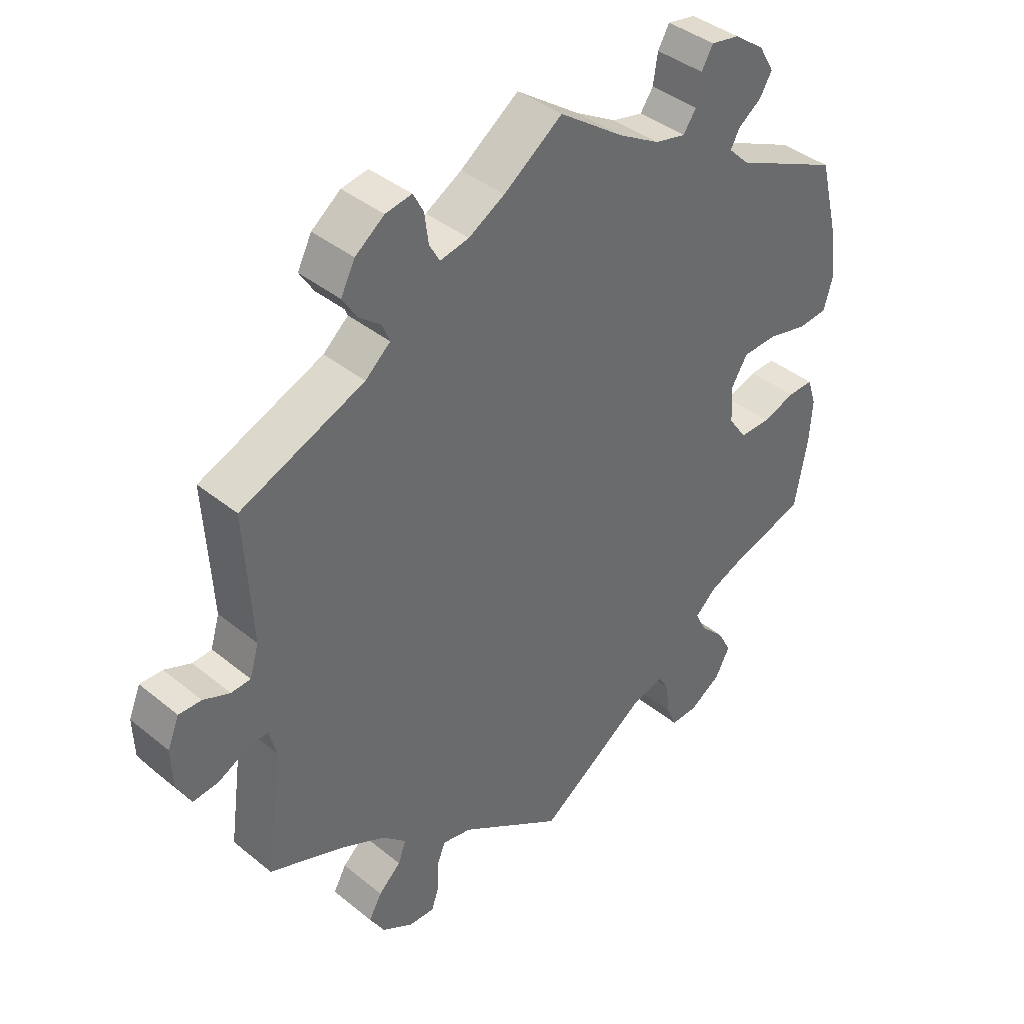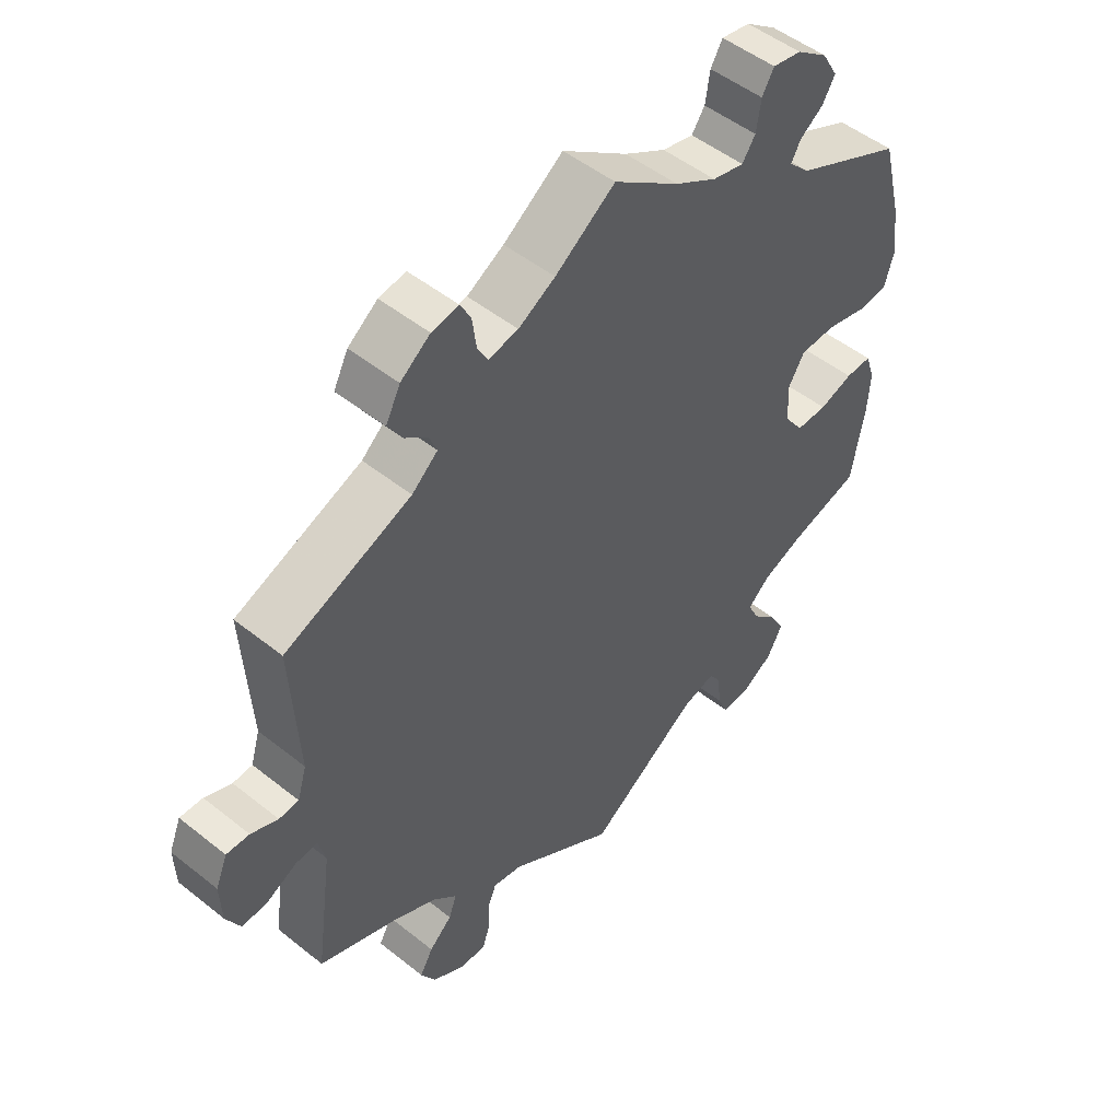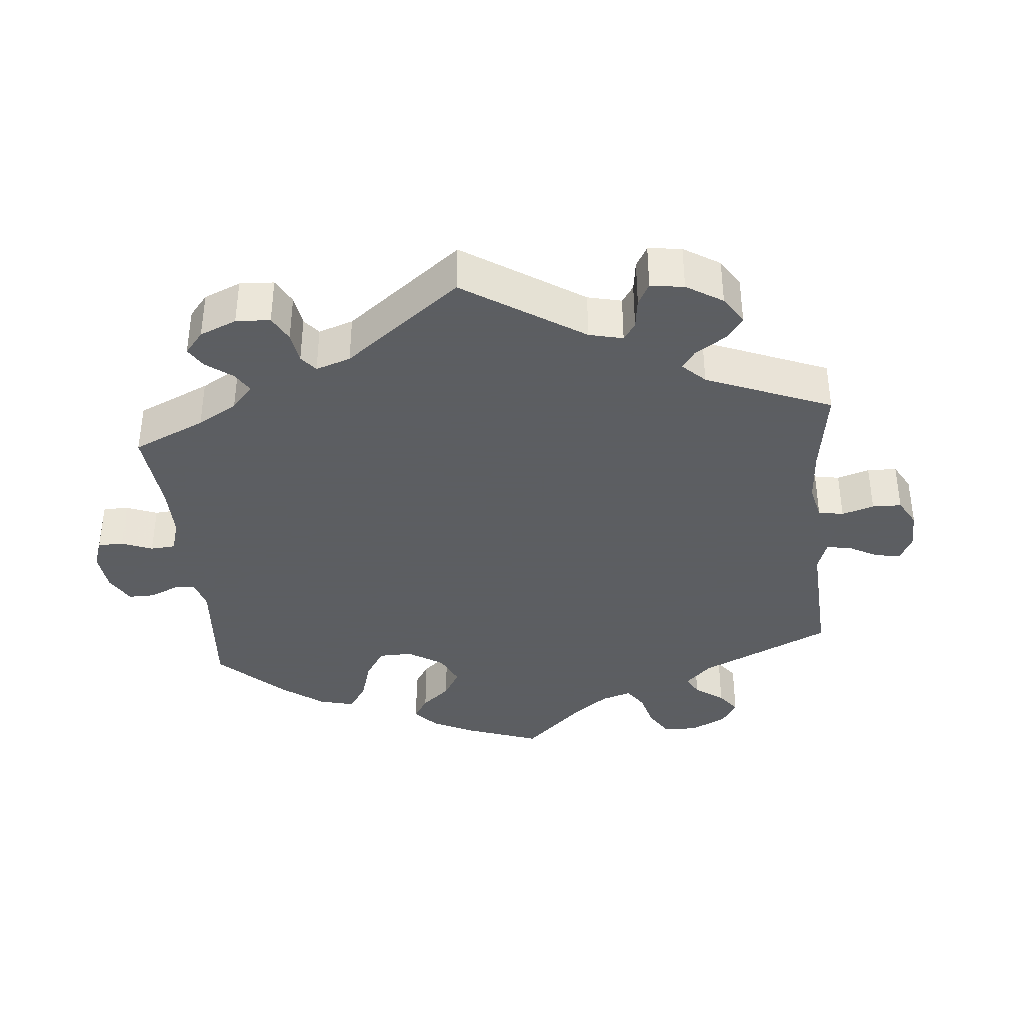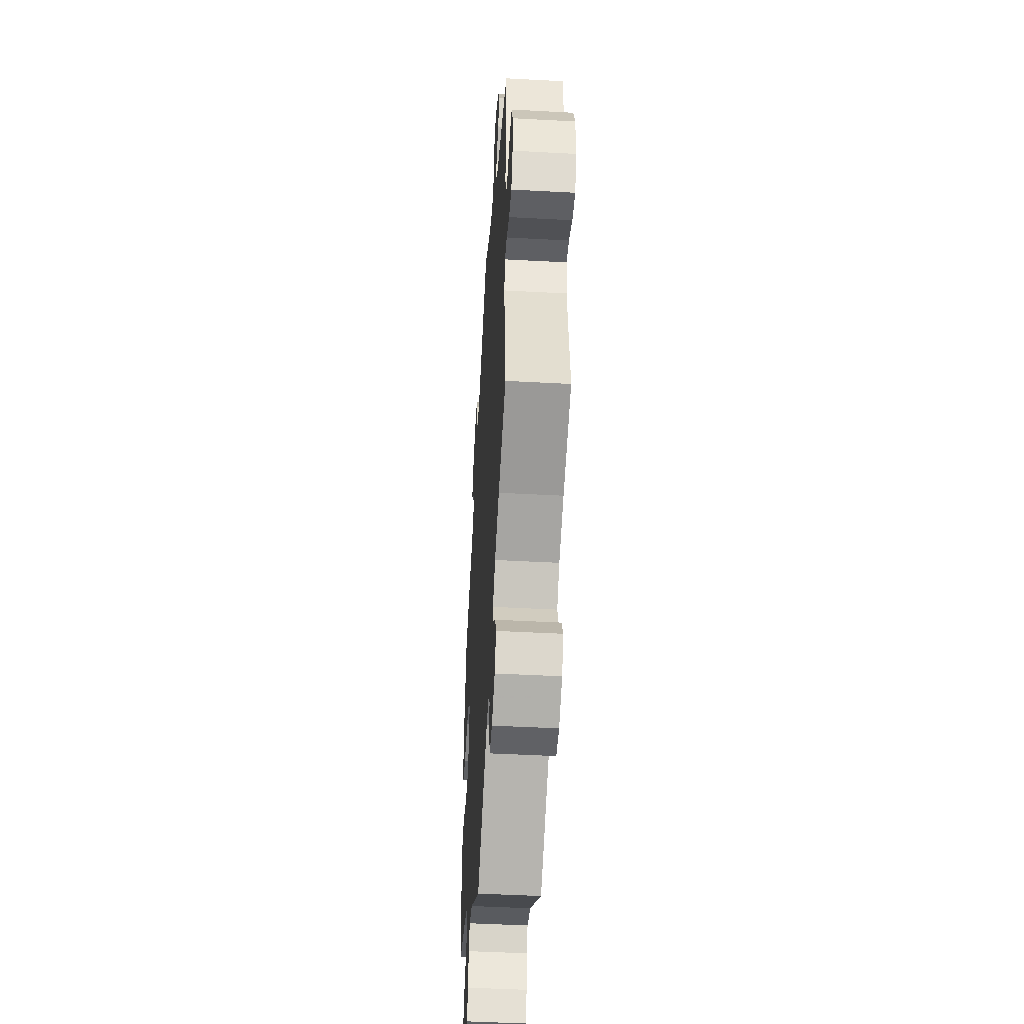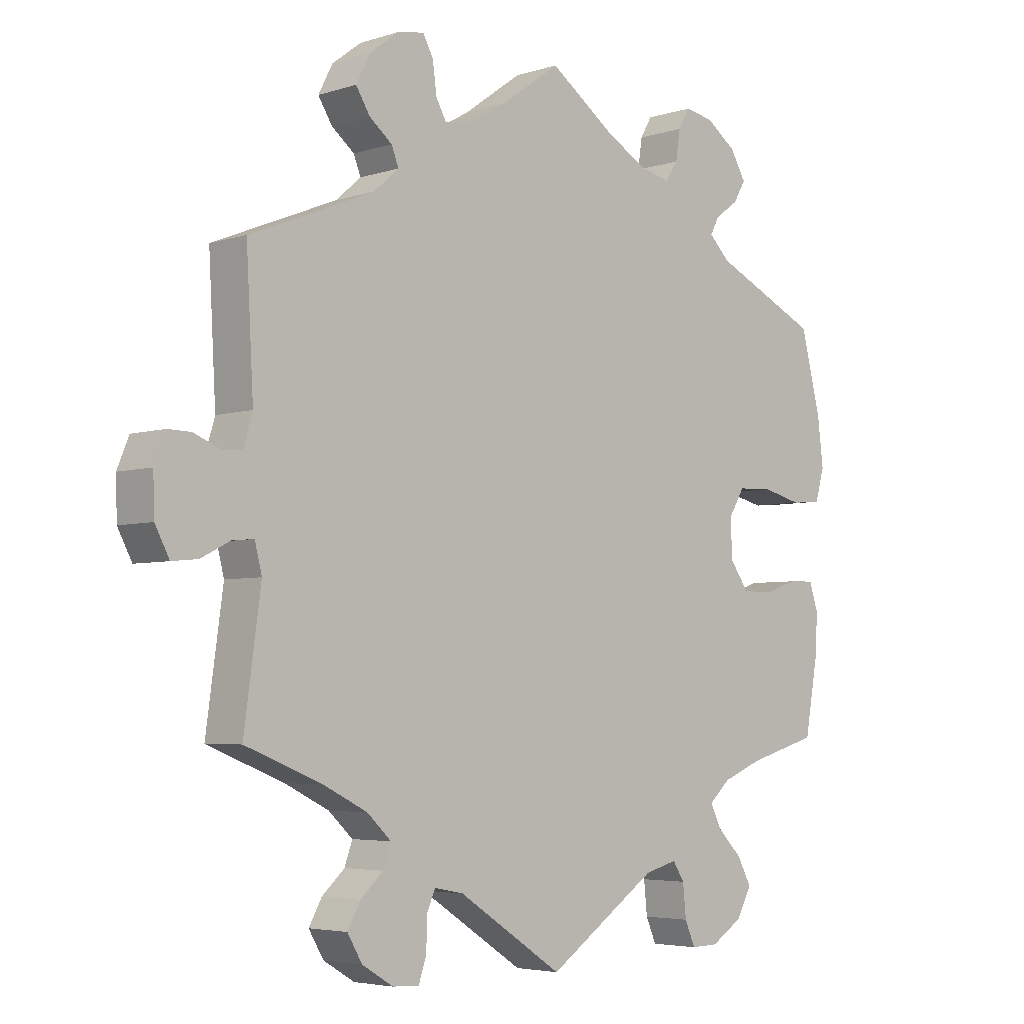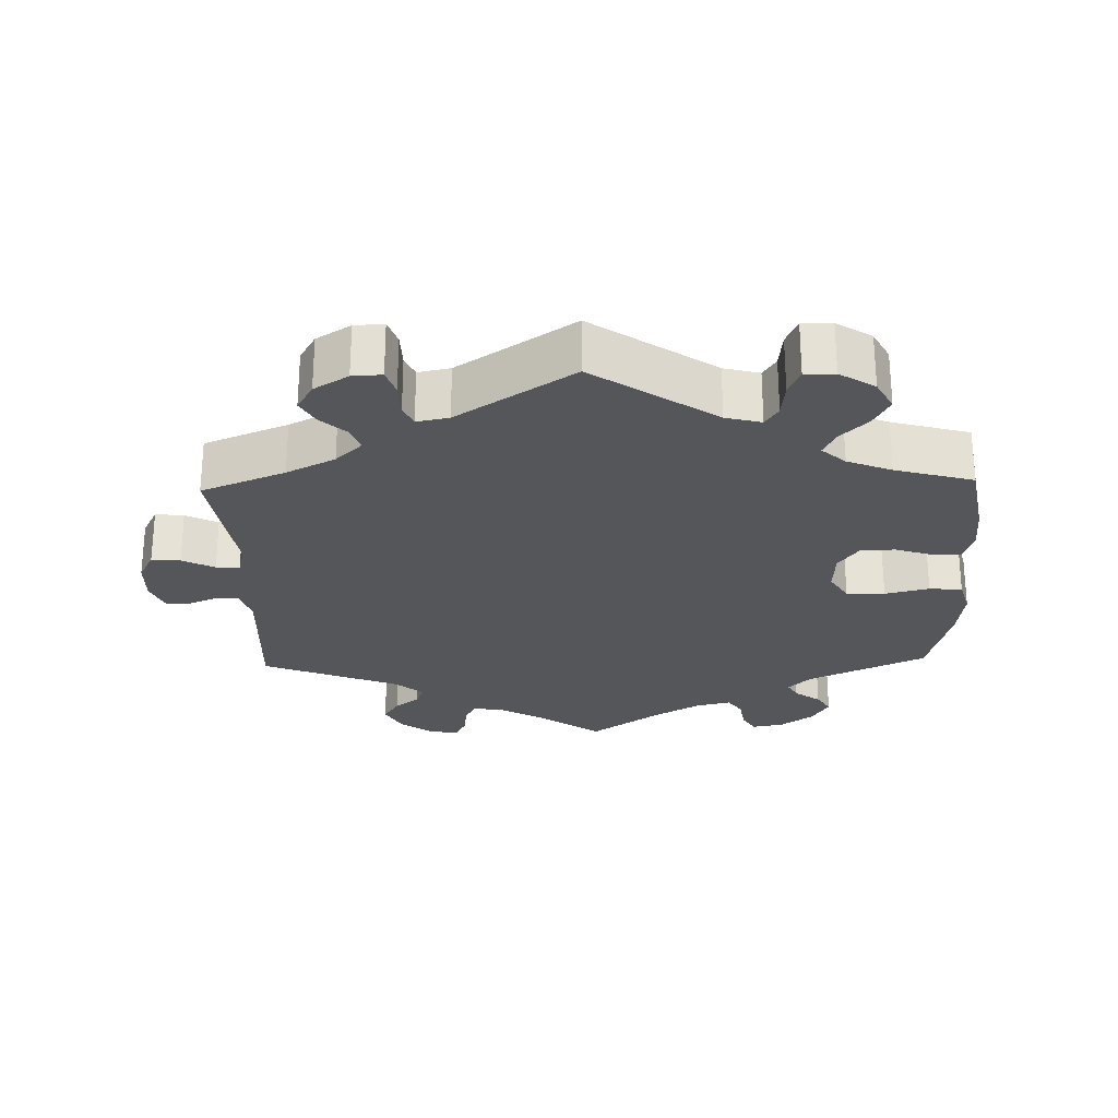
<metadata>
{"format":"obj","ext":"obj","renderer":"f3d","projection":"perspective","resolution":1024,"background":"white","views":[{"elev":40.0,"azim":135.0,"up":"+Z"},{"elev":50.1,"azim":131.3,"up":"+Z"},{"elev":-37.4,"azim":65.4,"up":"+Y"},{"elev":-47.1,"azim":86.5,"up":"+Z"},{"elev":-4.5,"azim":135.7,"up":"+Z"},{"elev":-25.8,"azim":-178.3,"up":"+Y"}]}
</metadata>
<code>
v 0.49 0.07 0.09
v 0.504 0.07 0.043
v 0.534 0.07 0.041
v 0.575 0.07 0.058
v 0.61 0.07 0.059
v 0.628 0.07 0.015
v 0.626 0.07 -0.045
v 0.604 0.07 -0.087
v 0.564 0.07 -0.083
v 0.519 0.07 -0.06
v 0.486 0.07 -0.057
v 0.475 0.07 -0.1
v 0.501 0.07 -0.289
v 0.383 0.07 -0.336
v 0.315 0.07 -0.37
v 0.278 0.07 -0.405
v 0.29 0.07 -0.439
v 0.325 0.07 -0.471
v 0.345 0.07 -0.507
v 0.322 0.07 -0.546
v 0.274 0.07 -0.575
v 0.233 0.07 -0.577
v 0.221 0.07 -0.541
v 0.22 0.07 -0.493
v 0.207 0.07 -0.463
v 0.162 0.07 -0.472
v 0 0.07 -0.578
v -0.17 0.07 -0.462
v -0.22 0.07 -0.449
v -0.238 0.07 -0.477
v -0.243 0.07 -0.527
v -0.259 0.07 -0.564
v -0.301 0.07 -0.563
v -0.35 0.07 -0.532
v -0.373 0.07 -0.489
v -0.351 0.07 -0.448
v -0.313 0.07 -0.41
v -0.296 0.07 -0.375
v -0.329 0.07 -0.345
v -0.391 0.07 -0.32
v -0.5 0.07 -0.289
v -0.52 0.07 -0.178
v -0.524 0.07 -0.113
v -0.51 0.07 -0.07
v -0.47 0.07 -0.071
v -0.419 0.07 -0.088
v -0.371 0.07 -0.088
v -0.342 0.07 -0.047
v -0.339 0.07 0.012
v -0.364 0.07 0.053
v -0.418 0.07 0.055
v -0.48 0.07 0.04
v -0.526 0.07 0.044
v -0.54 0.07 0.093
v -0.531 0.07 0.167
v -0.5 0.07 0.289
v -0.335 0.07 0.366
v -0.303 0.07 0.398
v -0.317 0.07 0.424
v -0.353 0.07 0.45
v -0.372 0.07 0.482
v -0.348 0.07 0.523
v -0.301 0.07 0.557
v -0.257 0.07 0.565
v -0.239 0.07 0.534
v -0.232 0.07 0.488
v -0.212 0.07 0.459
v -0.164 0.07 0.47
v -0.1 0.07 0.507
v 0 0.07 0.578
v 0.091 0.07 0.513
v 0.147 0.07 0.481
v 0.192 0.07 0.472
v 0.208 0.07 0.501
v 0.214 0.07 0.547
v 0.23 0.07 0.577
v 0.271 0.07 0.57
v 0.316 0.07 0.536
v 0.338 0.07 0.493
v 0.316 0.07 0.458
v 0.281 0.07 0.43
v 0.27 0.07 0.402
v 0.309 0.07 0.368
v 0.501 0.07 0.29
v 0.49 0 0.09
v 0.504 0 0.043
v 0.534 0 0.041
v 0.575 0 0.058
v 0.61 0 0.059
v 0.628 0 0.015
v 0.626 0 -0.045
v 0.604 0 -0.087
v 0.564 0 -0.083
v 0.519 0 -0.06
v 0.486 0 -0.057
v 0.475 0 -0.1
v 0.501 0 -0.289
v 0.383 0 -0.336
v 0.315 0 -0.37
v 0.278 0 -0.405
v 0.29 0 -0.439
v 0.325 0 -0.471
v 0.345 0 -0.507
v 0.322 0 -0.546
v 0.274 0 -0.575
v 0.233 0 -0.577
v 0.221 0 -0.541
v 0.22 0 -0.493
v 0.207 0 -0.463
v 0.162 0 -0.472
v 0 0 -0.578
v -0.17 0 -0.462
v -0.22 0 -0.449
v -0.238 0 -0.477
v -0.243 0 -0.527
v -0.259 0 -0.564
v -0.301 0 -0.563
v -0.35 0 -0.532
v -0.373 0 -0.489
v -0.351 0 -0.448
v -0.313 0 -0.41
v -0.296 0 -0.375
v -0.329 0 -0.345
v -0.391 0 -0.32
v -0.5 0 -0.289
v -0.52 0 -0.178
v -0.524 0 -0.113
v -0.51 0 -0.07
v -0.47 0 -0.071
v -0.419 0 -0.088
v -0.371 0 -0.088
v -0.342 0 -0.047
v -0.339 0 0.012
v -0.364 0 0.053
v -0.418 0 0.055
v -0.48 0 0.04
v -0.526 0 0.044
v -0.54 0 0.093
v -0.531 0 0.167
v -0.5 0 0.289
v -0.335 0 0.366
v -0.303 0 0.398
v -0.317 0 0.424
v -0.353 0 0.45
v -0.372 0 0.482
v -0.348 0 0.523
v -0.301 0 0.557
v -0.257 0 0.565
v -0.239 0 0.534
v -0.232 0 0.488
v -0.212 0 0.459
v -0.164 0 0.47
v -0.1 0 0.507
v 0 0 0.578
v 0.091 0 0.513
v 0.147 0 0.481
v 0.192 0 0.472
v 0.208 0 0.501
v 0.214 0 0.547
v 0.23 0 0.577
v 0.271 0 0.57
v 0.316 0 0.536
v 0.338 0 0.493
v 0.316 0 0.458
v 0.281 0 0.43
v 0.27 0 0.402
v 0.309 0 0.368
v 0.501 0 0.29
f 83 84 1
f 82 83 1 2
f 78 79 80 81
f 78 81 82
f 77 78 82
f 74 75 76 77
f 73 74 77 82
f 72 73 82 2
f 69 70 71
f 68 69 71 72
f 67 68 72 2
f 63 64 65 66
f 63 66 67
f 62 63 67
f 59 60 61 62
f 58 59 62 67
f 57 58 67 2
f 55 56 57 2
f 51 52 53 54
f 50 51 54 55
f 43 44 45 46
f 43 46 47
f 40 41 42 43
f 39 40 43 47
f 38 39 47 48
f 34 35 36 37
f 34 37 38
f 33 34 38
f 30 31 32 33
f 29 30 33 38
f 28 29 38 48
f 26 27 28 48
f 21 22 23 24
f 21 24 25
f 20 21 25
f 17 18 19 20
f 16 17 20 25
f 15 16 25 26
f 12 13 14
f 11 12 14 15
f 7 8 9 10
f 7 10 11
f 6 7 11
f 3 4 5 6
f 2 3 6 11
f 50 55 2 11
f 15 26 48 49
f 11 15 49 50
f 85 168 167
f 86 85 167 166
f 165 164 163 162
f 166 165 162
f 166 162 161
f 161 160 159 158
f 166 161 158 157
f 86 166 157 156
f 155 154 153
f 156 155 153 152
f 86 156 152 151
f 150 149 148 147
f 151 150 147
f 151 147 146
f 146 145 144 143
f 151 146 143 142
f 86 151 142 141
f 86 141 140 139
f 138 137 136 135
f 139 138 135 134
f 130 129 128 127
f 131 130 127
f 127 126 125 124
f 131 127 124 123
f 132 131 123 122
f 121 120 119 118
f 122 121 118
f 122 118 117
f 117 116 115 114
f 122 117 114 113
f 132 122 113 112
f 132 112 111 110
f 108 107 106 105
f 109 108 105
f 109 105 104
f 104 103 102 101
f 109 104 101 100
f 110 109 100 99
f 98 97 96
f 99 98 96 95
f 94 93 92 91
f 95 94 91
f 95 91 90
f 90 89 88 87
f 95 90 87 86
f 95 86 139 134
f 133 132 110 99
f 134 133 99 95
f 1 85 86 2
f 2 86 87 3
f 3 87 88 4
f 4 88 89 5
f 5 89 90 6
f 6 90 91 7
f 7 91 92 8
f 8 92 93 9
f 9 93 94 10
f 10 94 95 11
f 11 95 96 12
f 12 96 97 13
f 13 97 98 14
f 14 98 99 15
f 15 99 100 16
f 16 100 101 17
f 17 101 102 18
f 18 102 103 19
f 19 103 104 20
f 20 104 105 21
f 21 105 106 22
f 22 106 107 23
f 23 107 108 24
f 24 108 109 25
f 25 109 110 26
f 26 110 111 27
f 27 111 112 28
f 28 112 113 29
f 29 113 114 30
f 30 114 115 31
f 31 115 116 32
f 32 116 117 33
f 33 117 118 34
f 34 118 119 35
f 35 119 120 36
f 36 120 121 37
f 37 121 122 38
f 38 122 123 39
f 39 123 124 40
f 40 124 125 41
f 41 125 126 42
f 42 126 127 43
f 43 127 128 44
f 44 128 129 45
f 45 129 130 46
f 46 130 131 47
f 47 131 132 48
f 48 132 133 49
f 49 133 134 50
f 50 134 135 51
f 51 135 136 52
f 52 136 137 53
f 53 137 138 54
f 54 138 139 55
f 55 139 140 56
f 56 140 141 57
f 57 141 142 58
f 58 142 143 59
f 59 143 144 60
f 60 144 145 61
f 61 145 146 62
f 62 146 147 63
f 63 147 148 64
f 64 148 149 65
f 65 149 150 66
f 66 150 151 67
f 67 151 152 68
f 68 152 153 69
f 69 153 154 70
f 70 154 155 71
f 71 155 156 72
f 72 156 157 73
f 73 157 158 74
f 74 158 159 75
f 75 159 160 76
f 76 160 161 77
f 77 161 162 78
f 78 162 163 79
f 79 163 164 80
f 80 164 165 81
f 81 165 166 82
f 82 166 167 83
f 83 167 168 84
f 84 168 85 1

</code>
